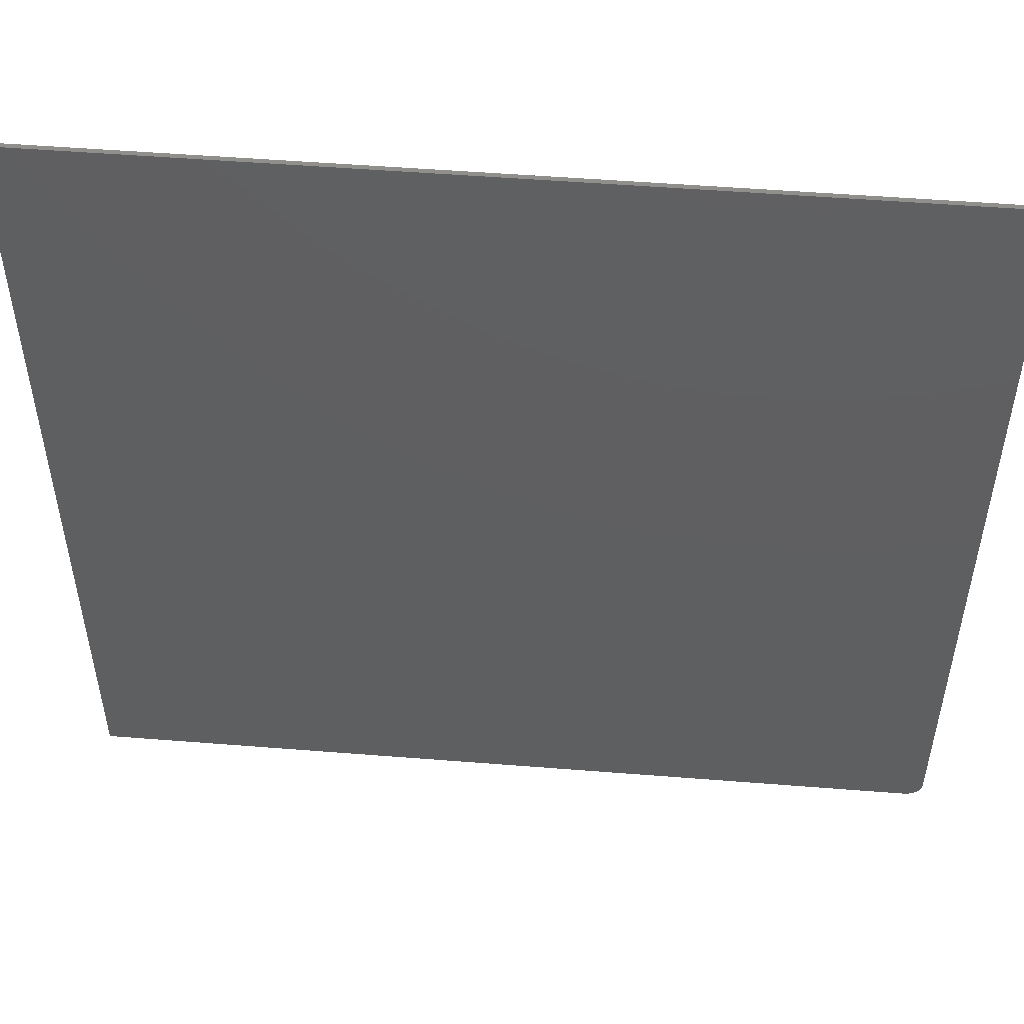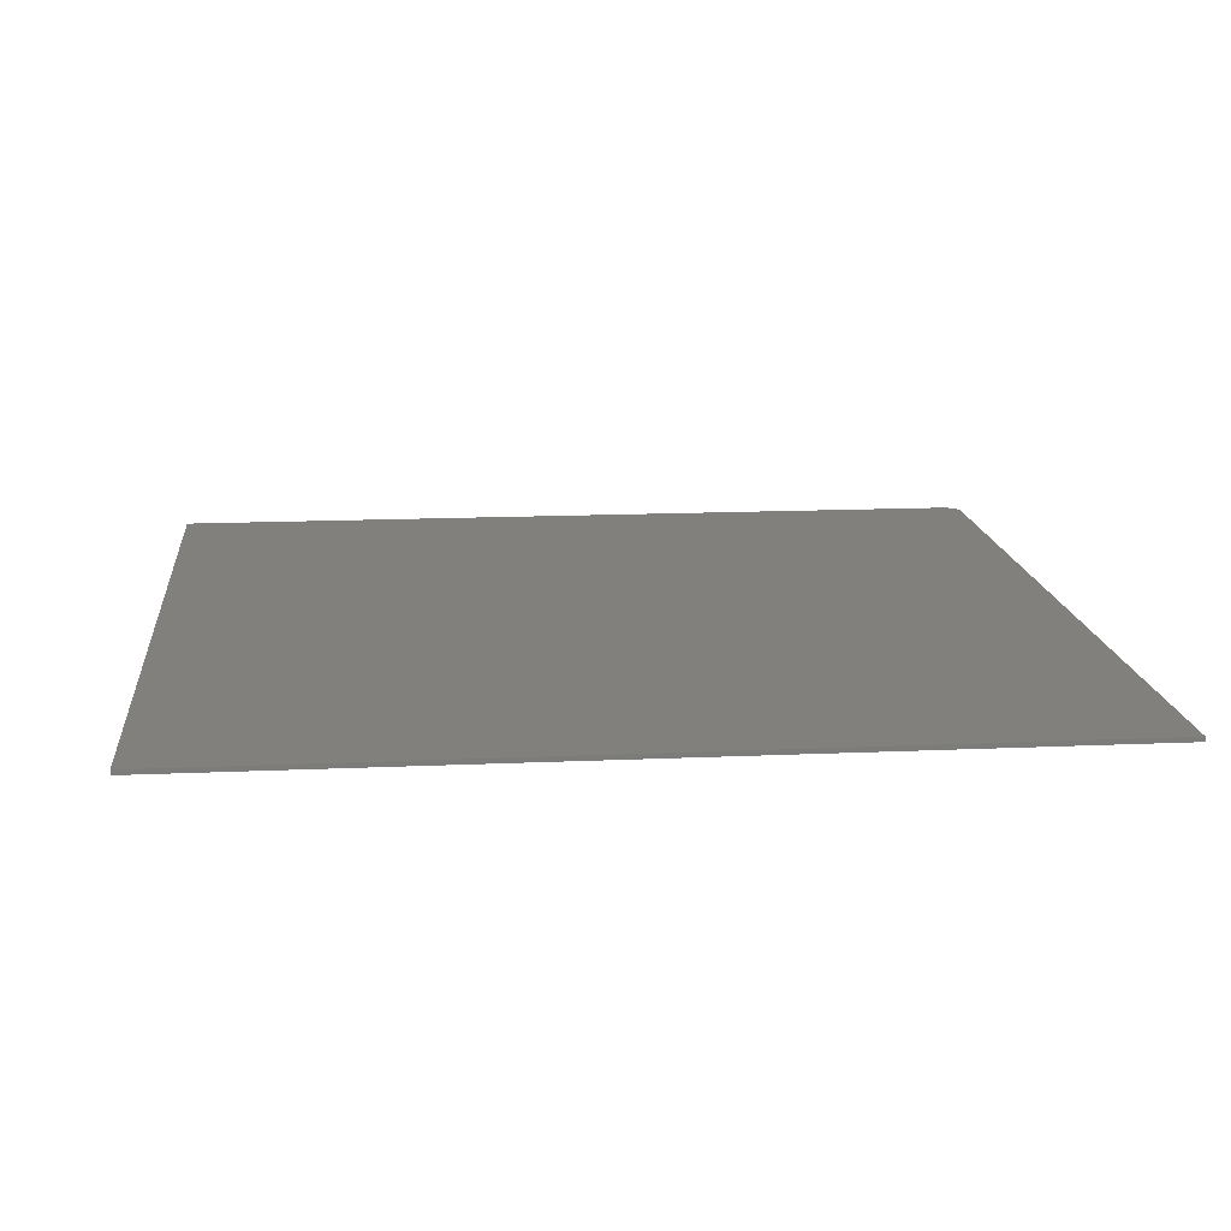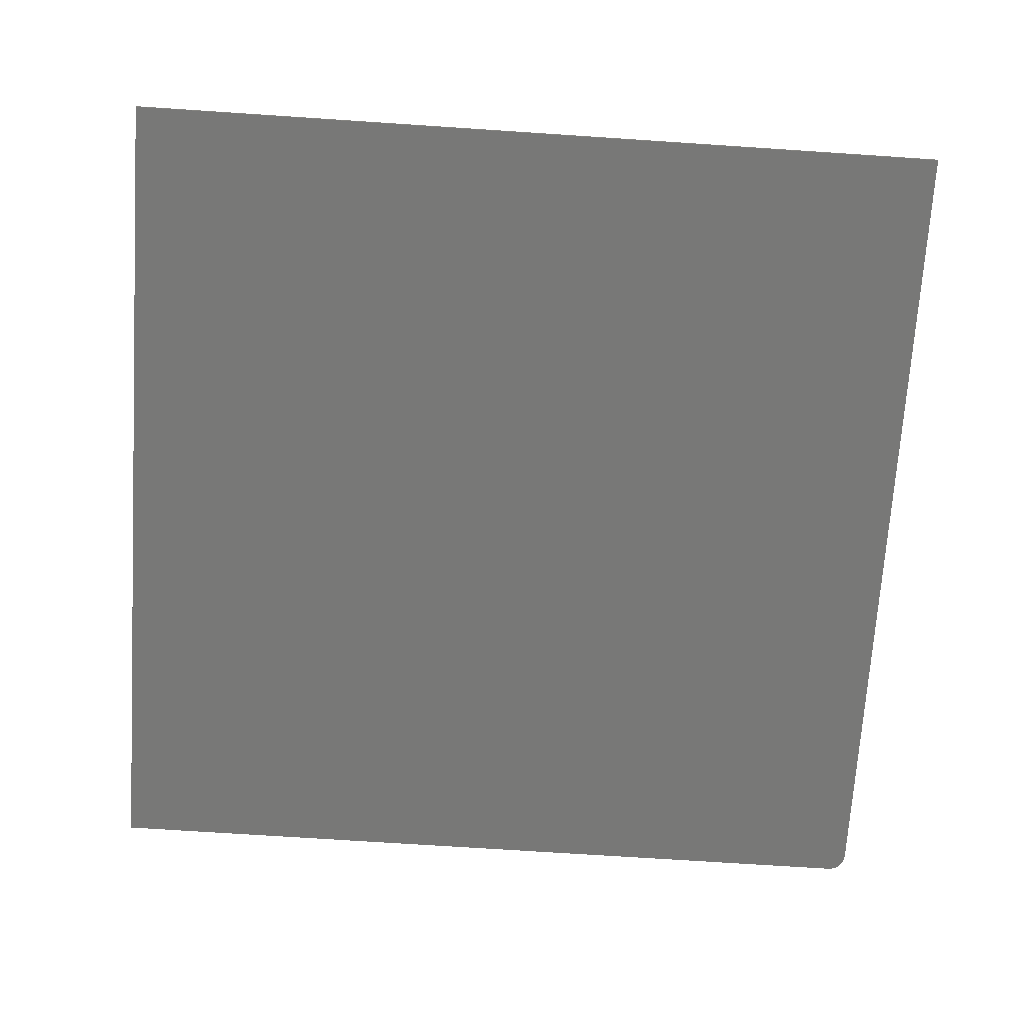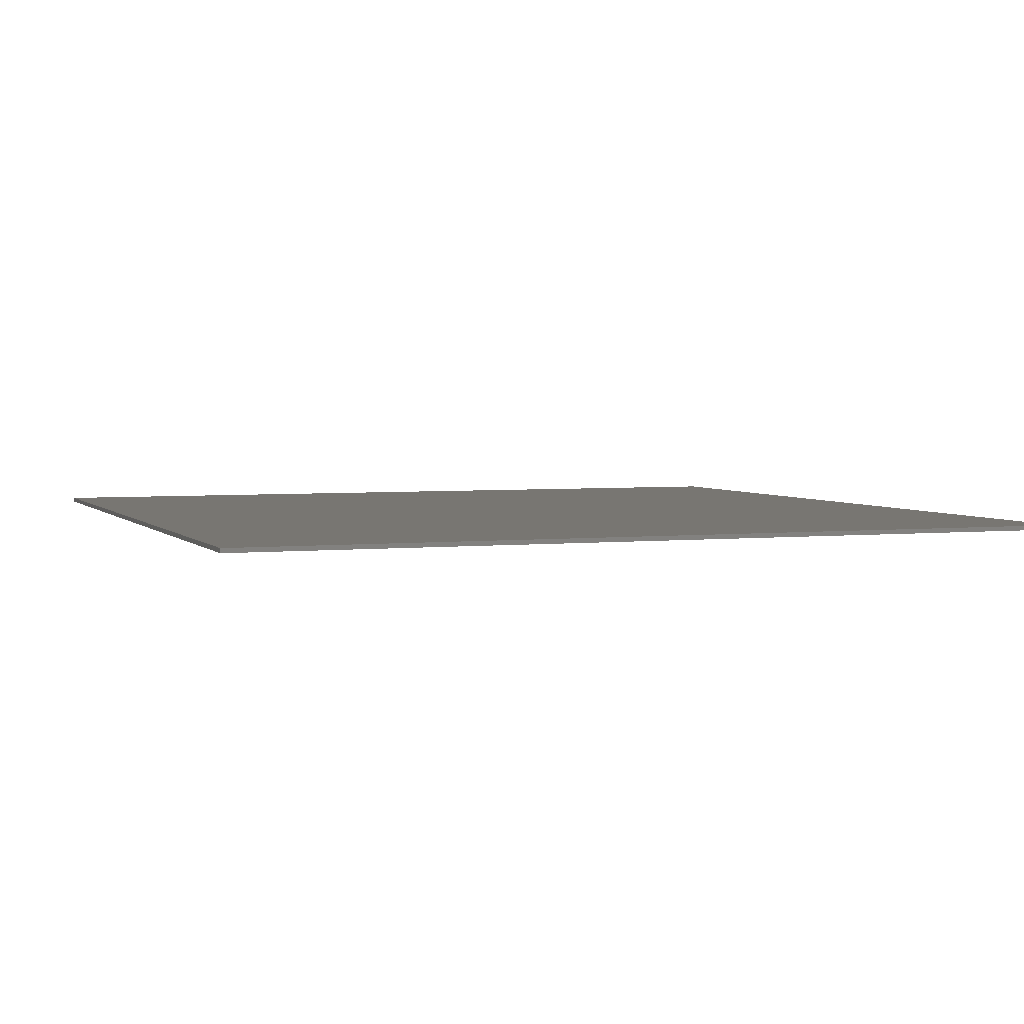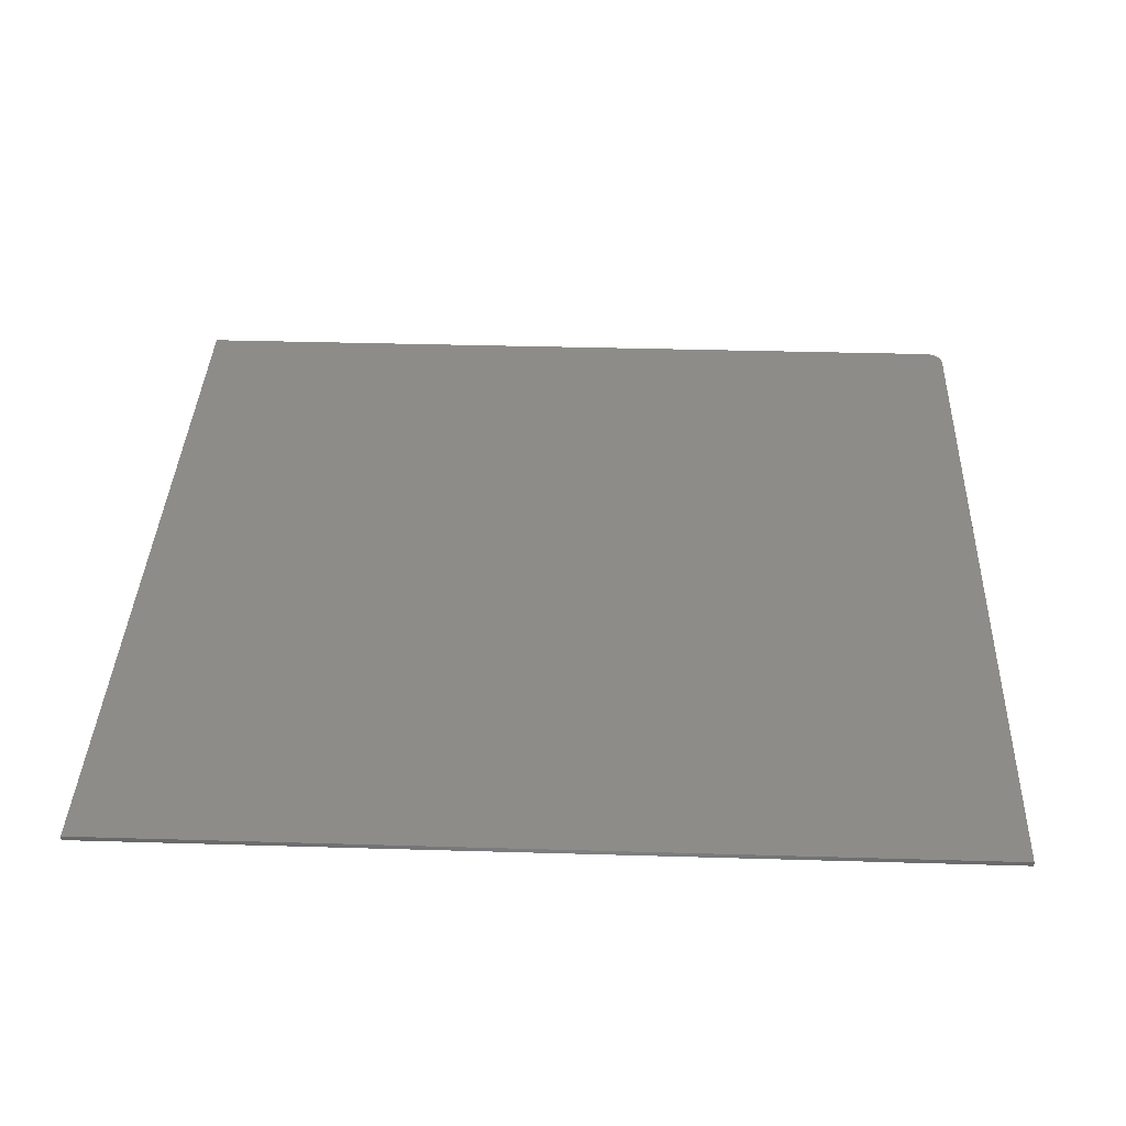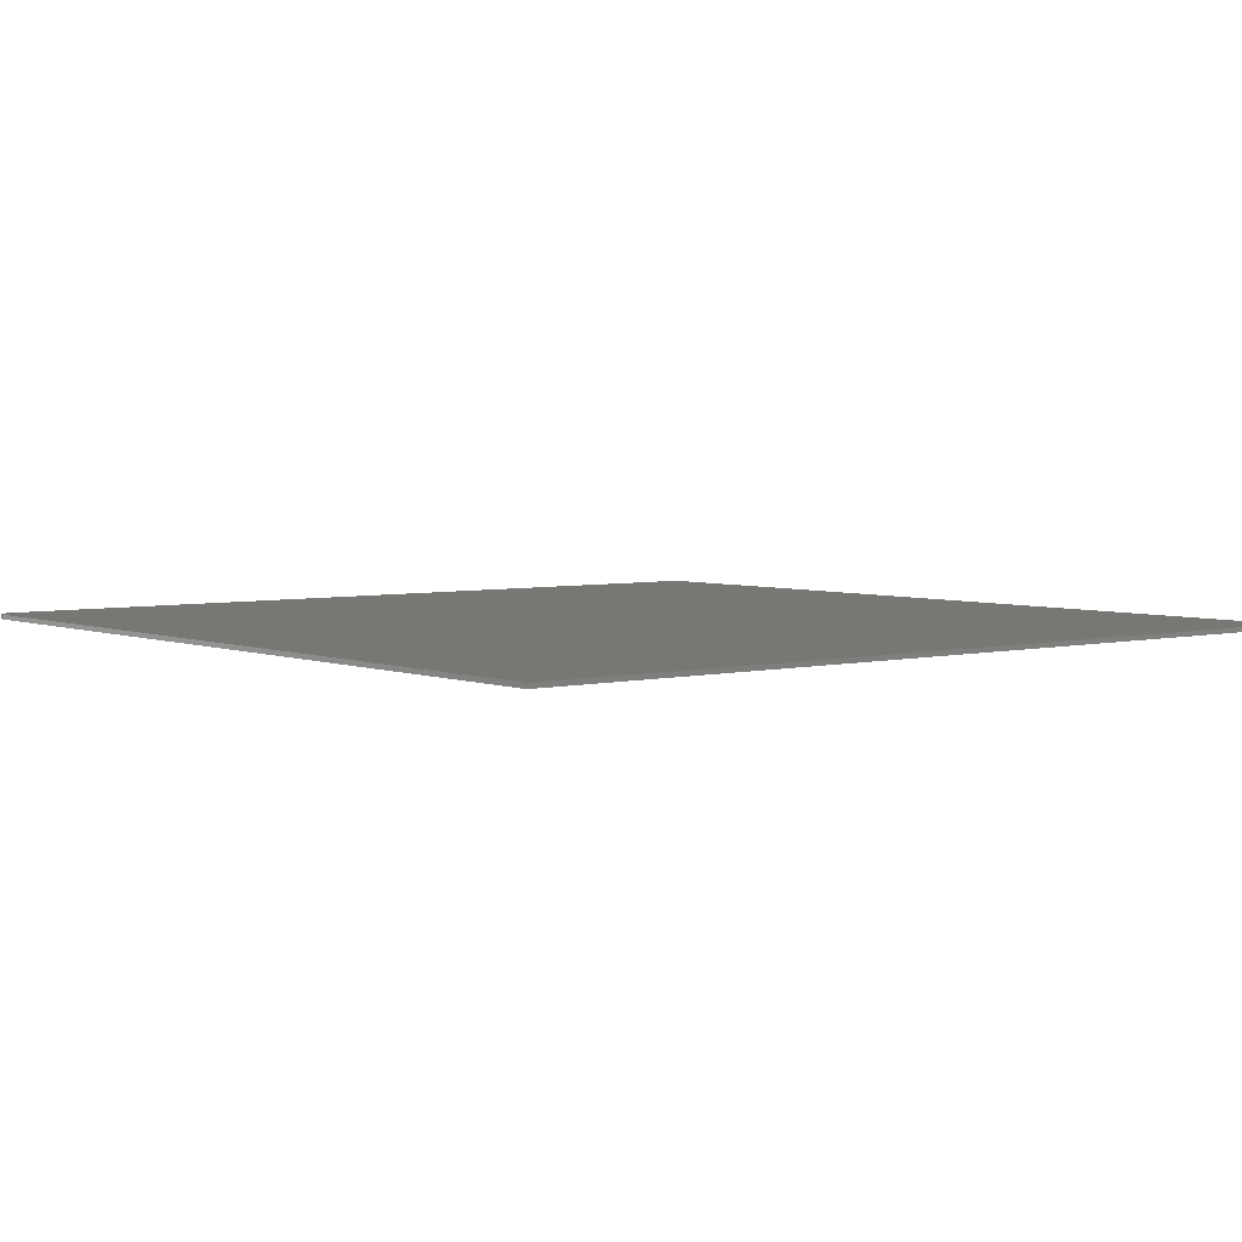
<metadata>
{"format":"stl","ext":"stl","renderer":"f3d","projection":"perspective","resolution":1024,"background":"white","views":[{"elev":51.8,"azim":4.9,"up":"+Y"},{"elev":14.8,"azim":-95.6,"up":"+Z"},{"elev":-70.8,"azim":-93.8,"up":"+Z"},{"elev":3.5,"azim":-20.3,"up":"+Z"},{"elev":36.3,"azim":-87.8,"up":"+Z"},{"elev":4.3,"azim":141.2,"up":"+Z"}]}
</metadata>
<code>
# stl→obj: 24 verts, 44 faces
v 0.7188 -0.75 0.007812
v 0.7307 -0.7476 0.007812
v -0.75 -0.75 0.007812
v 0.7248 -0.7494 0.007812
v 0.7447 -0.7361 0.007812
v 0.7476 -0.7307 0.007812
v 0.7361 -0.7447 0.007812
v 0.7408 -0.7408 0.007812
v -0.75 0.75 0.007812
v 0.7494 -0.7248 0.007812
v 0.75 -0.7188 0.007812
v 0.75 0.75 0.007812
v -0.75 -0.75 0
v 0.7307 -0.7476 0
v 0.7188 -0.75 0
v 0.7248 -0.7494 0
v 0.7361 -0.7447 0
v 0.7476 -0.7307 0
v 0.7447 -0.7361 0
v 0.7408 -0.7408 0
v -0.75 0.75 0
v 0.75 0.75 0
v 0.75 -0.7188 0
v 0.7494 -0.7248 0
f 1 2 3
f 1 4 2
f 5 6 7
f 7 8 5
f 9 3 10
f 9 10 11
f 9 11 12
f 10 3 2
f 10 2 7
f 10 7 6
f 13 14 15
f 14 16 15
f 17 18 19
f 19 20 17
f 21 22 23
f 21 23 24
f 21 24 13
f 24 18 17
f 24 17 14
f 24 14 13
f 11 23 12
f 12 23 22
f 3 13 1
f 1 13 15
f 23 11 24
f 24 11 10
f 24 10 18
f 18 10 6
f 18 6 19
f 19 6 5
f 19 5 20
f 20 5 8
f 20 8 17
f 17 8 7
f 17 7 14
f 14 7 2
f 14 2 16
f 16 2 4
f 16 4 15
f 15 4 1
f 9 21 3
f 3 21 13
f 12 22 9
f 9 22 21

</code>
